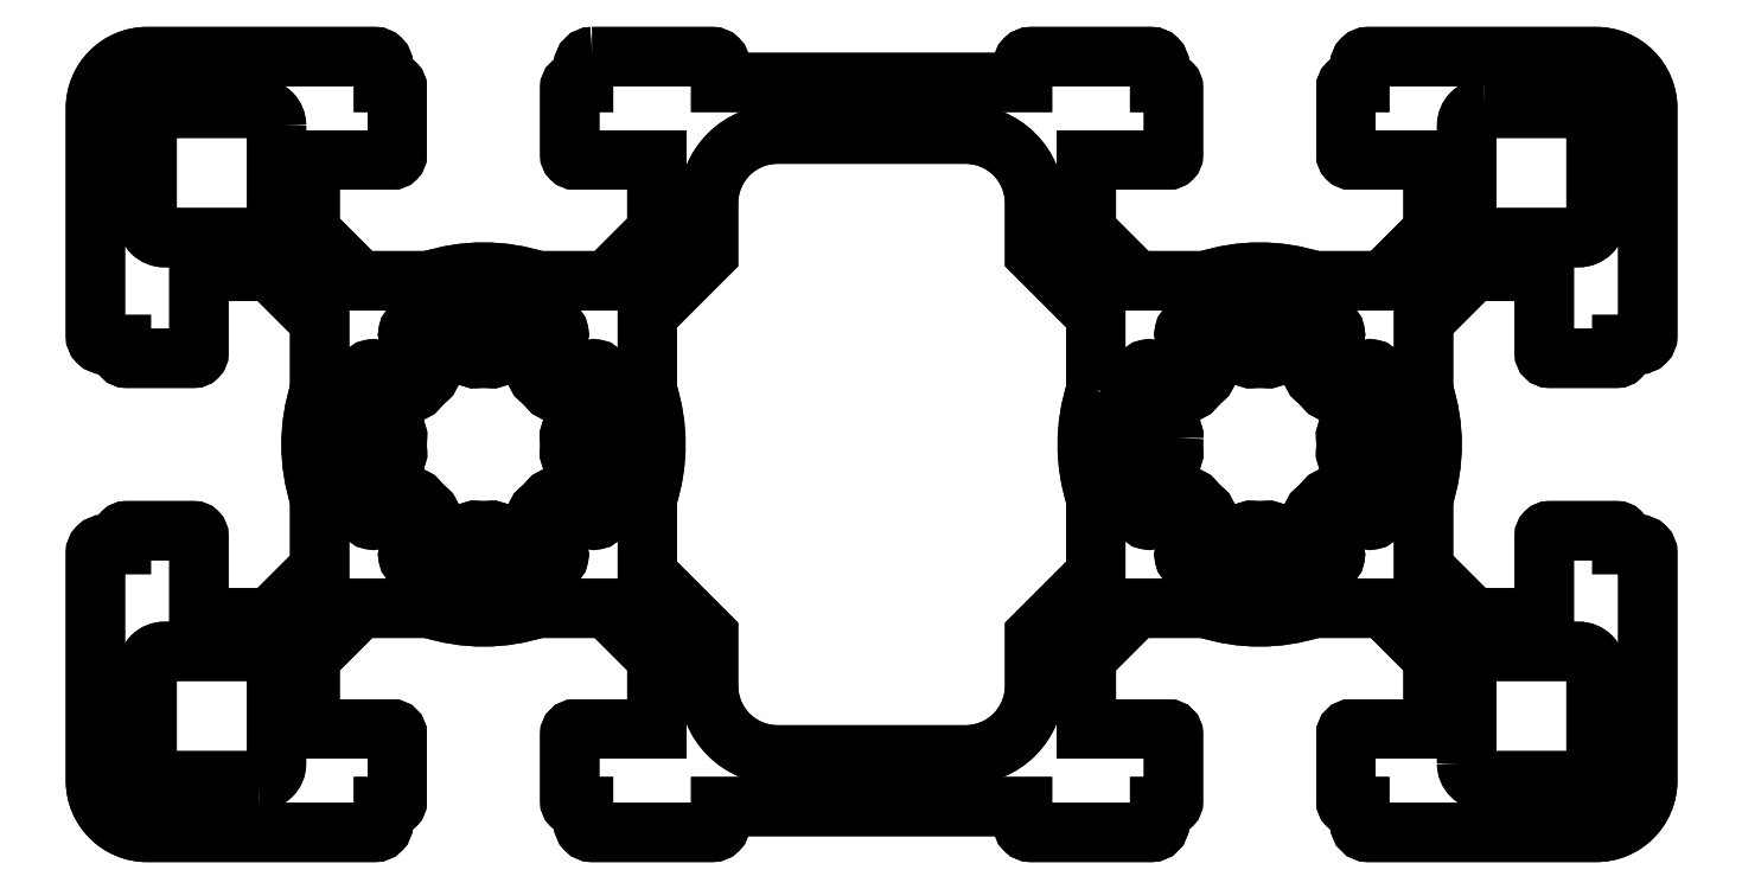
<metadata>
{"format":"dxf","ext":"dxf","renderer":"ezdxf+matplotlib","layout":"modelspace","background":"white","min_lineweight":24,"dpi":150}
</metadata>
<code>
0
SECTION
2
ENTITIES
0
LWPOLYLINE
8
0
90
152
70
1
43
0
10
6.3
20
22.5
42
0.4142
10
5.8
20
22
10
5.8
20
21
10
5.3
20
21
42
0.4142
10
5
20
20.7
10
5
20
16.8
42
0.4142
10
5.3
20
16.5
10
10.05
20
16.5
10
10.05
20
12.39
10
7.157
20
9.5
10
3.123
20
9.5
42
0.1602
10
-3.123
20
9.5
10
-7.157
20
9.5
10
-10.05
20
12.39
10
-10.05
20
16.5
10
-5.3
20
16.5
42
0.4142
10
-5
20
16.8
10
-5
20
20.7
42
0.4142
10
-5.3
20
21
10
-5.8
20
21
10
-5.8
20
22
42
0.4142
10
-6.3
20
22.5
10
-19.5
20
22.5
42
0.4142
10
-22.5
20
19.5
10
-22.5
20
6.3
42
0.4142
10
-22
20
5.8
10
-21
20
5.8
10
-21
20
5.3
42
0.4142
10
-20.7
20
5
10
-16.8
20
5
42
0.4142
10
-16.5
20
5.3
10
-16.5
20
10.05
10
-12.39
20
10.05
10
-9.5
20
7.157
10
-9.5
20
3.123
42
0.1602
10
-9.5
20
-3.123
10
-9.5
20
-7.157
10
-12.39
20
-10.05
10
-16.5
20
-10.05
10
-16.5
20
-5.3
42
0.4142
10
-16.8
20
-5
10
-20.7
20
-5
42
0.4142
10
-21
20
-5.3
10
-21
20
-5.8
10
-22
20
-5.8
42
0.4142
10
-22.5
20
-6.3
10
-22.5
20
-19.5
42
0.4142
10
-19.5
20
-22.5
10
-6.3
20
-22.5
42
0.4142
10
-5.8
20
-22
10
-5.8
20
-21
10
-5.3
20
-21
42
0.4142
10
-5
20
-20.7
10
-5
20
-16.8
42
0.4142
10
-5.3
20
-16.5
10
-10.05
20
-16.5
10
-10.05
20
-12.39
10
-7.157
20
-9.5
10
-3.123
20
-9.5
42
0.1602
10
3.123
20
-9.5
10
7.157
20
-9.5
10
10.05
20
-12.39
10
10.05
20
-16.5
10
5.3
20
-16.5
42
0.4142
10
5
20
-16.8
10
5
20
-20.7
42
0.4142
10
5.3
20
-21
10
5.8
20
-21
10
5.8
20
-22
42
0.4142
10
6.3
20
-22.5
10
13.25
20
-22.5
42
0.4142
10
13.75
20
-22
10
13.75
20
-21
10
31.25
20
-21
10
31.25
20
-22
42
0.4142
10
31.75
20
-22.5
10
38.7
20
-22.5
42
0.4142
10
39.2
20
-22
10
39.2
20
-21
10
39.7
20
-21
42
0.4142
10
40
20
-20.7
10
40
20
-16.8
42
0.4142
10
39.7
20
-16.5
10
34.95
20
-16.5
10
34.95
20
-12.39
10
37.84
20
-9.5
10
41.88
20
-9.5
42
0.1602
10
48.12
20
-9.5
10
52.16
20
-9.5
10
55.05
20
-12.39
10
55.05
20
-16.5
10
50.3
20
-16.5
42
0.4142
10
50
20
-16.8
10
50
20
-20.7
42
0.4142
10
50.3
20
-21
10
50.8
20
-21
10
50.8
20
-22
42
0.4142
10
51.3
20
-22.5
10
64.5
20
-22.5
42
0.4142
10
67.5
20
-19.5
10
67.5
20
-6.3
42
0.4142
10
67
20
-5.8
10
66
20
-5.8
10
66
20
-5.3
42
0.4142
10
65.7
20
-5
10
61.8
20
-5
42
0.4142
10
61.5
20
-5.3
10
61.5
20
-10.05
10
57.39
20
-10.05
10
54.5
20
-7.157
10
54.5
20
-3.123
42
0.1602
10
54.5
20
3.123
10
54.5
20
7.157
10
57.39
20
10.05
10
61.5
20
10.05
10
61.5
20
5.3
42
0.4142
10
61.8
20
5
10
65.7
20
5
42
0.4142
10
66
20
5.3
10
66
20
5.8
10
67
20
5.8
42
0.4142
10
67.5
20
6.3
10
67.5
20
19.5
42
0.4142
10
64.5
20
22.5
10
51.3
20
22.5
42
0.4142
10
50.8
20
22
10
50.8
20
21
10
50.3
20
21
42
0.4142
10
50
20
20.7
10
50
20
16.8
42
0.4142
10
50.3
20
16.5
10
55.05
20
16.5
10
55.05
20
12.39
10
52.16
20
9.5
10
48.12
20
9.5
42
0.1602
10
41.88
20
9.5
10
37.84
20
9.5
10
34.95
20
12.39
10
34.95
20
16.5
10
39.7
20
16.5
42
0.4142
10
40
20
16.8
10
40
20
20.7
42
0.4142
10
39.7
20
21
10
39.2
20
21
10
39.2
20
22
42
0.4142
10
38.7
20
22.5
10
31.75
20
22.5
42
0.4142
10
31.25
20
22
10
31.25
20
21
10
13.75
20
21
10
13.75
20
22
42
0.4142
10
13.25
20
22.5
0
LWPOLYLINE
8
0
90
20
70
1
43
0
10
35.5
20
3.122
42
0.1601
10
35.5
20
-3.123
10
35.5
20
-7.507
10
31.95
20
-11.06
10
31.95
20
-14
42
-0.4142
10
27.95
20
-18
10
17.05
20
-18
42
-0.4142
10
13.05
20
-14
10
13.05
20
-11.06
10
9.5
20
-7.507
10
9.5
20
-3.123
42
0.1601
10
9.5
20
3.122
10
9.5
20
7.507
10
13.05
20
11.06
10
13.05
20
14
42
-0.4142
10
17.05
20
18
10
27.95
20
18
42
-0.4142
10
31.95
20
14
10
31.95
20
11.06
10
35.5
20
7.507
0
LWPOLYLINE
8
0
90
64
70
1
43
0
10
7.768
20
1.911
42
0.07587
10
6.845
20
4.142
42
0.4339
10
6.13
20
4.292
10
4.487
20
3.142
42
-0.3878
10
3.818
20
3.228
42
0.04177
10
3.228
20
3.818
42
-0.3878
10
3.142
20
4.487
10
4.292
20
6.13
42
0.4339
10
4.142
20
6.845
42
0.07587
10
1.911
20
7.768
42
0.4339
10
1.299
20
7.37
10
0.9511
20
5.394
42
-0.3878
10
0.417
20
4.983
42
0.04177
10
-0.417
20
4.983
42
-0.3878
10
-0.9511
20
5.394
10
-1.299
20
7.37
42
0.4339
10
-1.911
20
7.768
42
0.07587
10
-4.142
20
6.845
42
0.4339
10
-4.292
20
6.13
10
-3.142
20
4.487
42
-0.3878
10
-3.228
20
3.818
42
0.04177
10
-3.818
20
3.228
42
-0.3878
10
-4.487
20
3.142
10
-6.13
20
4.292
42
0.4339
10
-6.845
20
4.142
42
0.07587
10
-7.768
20
1.911
42
0.4339
10
-7.37
20
1.299
10
-5.394
20
0.9511
42
-0.3878
10
-4.983
20
0.417
42
0.04177
10
-4.983
20
-0.417
42
-0.3878
10
-5.394
20
-0.9511
10
-7.37
20
-1.299
42
0.4339
10
-7.768
20
-1.911
42
0.07587
10
-6.845
20
-4.142
42
0.4339
10
-6.13
20
-4.292
10
-4.487
20
-3.142
42
-0.3878
10
-3.818
20
-3.228
42
0.04177
10
-3.228
20
-3.818
42
-0.3878
10
-3.142
20
-4.487
10
-4.292
20
-6.13
42
0.4339
10
-4.142
20
-6.845
42
0.07587
10
-1.911
20
-7.768
42
0.4339
10
-1.299
20
-7.37
10
-0.9511
20
-5.394
42
-0.3878
10
-0.417
20
-4.983
42
0.04177
10
0.417
20
-4.983
42
-0.3878
10
0.9511
20
-5.394
10
1.299
20
-7.37
42
0.4339
10
1.911
20
-7.768
42
0.07587
10
4.142
20
-6.845
42
0.4339
10
4.292
20
-6.13
10
3.142
20
-4.487
42
-0.3878
10
3.228
20
-3.818
42
0.04177
10
3.818
20
-3.228
42
-0.3878
10
4.487
20
-3.142
10
6.13
20
-4.292
42
0.4339
10
6.845
20
-4.142
42
0.07587
10
7.768
20
-1.911
42
0.4339
10
7.37
20
-1.299
10
5.394
20
-0.9511
42
-0.3878
10
4.983
20
-0.417
42
0.04177
10
4.983
20
0.417
42
-0.3878
10
5.394
20
0.9511
10
7.37
20
1.299
42
0.4339
0
LWPOLYLINE
8
0
90
64
70
1
43
0
10
40.02
20
0.417
42
0.3878
10
39.61
20
0.9511
10
37.63
20
1.299
42
-0.4339
10
37.23
20
1.911
42
-0.07587
10
38.16
20
4.142
42
-0.4339
10
38.87
20
4.292
10
40.51
20
3.142
42
0.3878
10
41.18
20
3.228
42
-0.04177
10
41.77
20
3.818
42
0.3878
10
41.86
20
4.487
10
40.71
20
6.13
42
-0.4339
10
40.86
20
6.845
42
-0.07587
10
43.09
20
7.768
42
-0.4339
10
43.7
20
7.37
10
44.05
20
5.394
42
0.3878
10
44.58
20
4.983
42
-0.04177
10
45.42
20
4.983
42
0.3878
10
45.95
20
5.394
10
46.3
20
7.37
42
-0.4339
10
46.91
20
7.768
42
-0.07587
10
49.14
20
6.845
42
-0.4339
10
49.29
20
6.13
10
48.14
20
4.487
42
0.3878
10
48.23
20
3.818
42
-0.04177
10
48.82
20
3.228
42
0.3878
10
49.49
20
3.142
10
51.13
20
4.292
42
-0.4339
10
51.84
20
4.142
42
-0.07587
10
52.77
20
1.911
42
-0.4339
10
52.37
20
1.299
10
50.39
20
0.9511
42
0.3878
10
49.98
20
0.417
42
-0.04177
10
49.98
20
-0.417
42
0.3878
10
50.39
20
-0.9511
10
52.37
20
-1.299
42
-0.4339
10
52.77
20
-1.911
42
-0.07587
10
51.84
20
-4.142
42
-0.4339
10
51.13
20
-4.292
10
49.49
20
-3.142
42
0.3878
10
48.82
20
-3.228
42
-0.04177
10
48.23
20
-3.818
42
0.3878
10
48.14
20
-4.487
10
49.29
20
-6.13
42
-0.4339
10
49.14
20
-6.845
42
-0.07587
10
46.91
20
-7.768
42
-0.4339
10
46.3
20
-7.37
10
45.95
20
-5.394
42
0.3878
10
45.42
20
-4.983
42
-0.04177
10
44.58
20
-4.983
42
0.3878
10
44.05
20
-5.394
10
43.7
20
-7.37
42
-0.4339
10
43.09
20
-7.768
42
-0.07587
10
40.86
20
-6.845
42
-0.4339
10
40.71
20
-6.13
10
41.86
20
-4.487
42
0.3878
10
41.77
20
-3.818
42
-0.04177
10
41.18
20
-3.228
42
0.3878
10
40.51
20
-3.142
10
38.87
20
-4.292
42
-0.4339
10
38.16
20
-4.142
42
-0.07587
10
37.23
20
-1.911
42
-0.4339
10
37.63
20
-1.299
10
39.61
20
-0.9511
42
0.3878
10
40.02
20
-0.417
42
-0.04177
0
LWPOLYLINE
8
0
90
8
70
1
43
0
10
-12
20
18.5
42
0.4142
10
-13
20
19.5
10
-18.5
20
19.5
42
0.4142
10
-19.5
20
18.5
10
-19.5
20
13
42
0.4142
10
-18.5
20
12
10
-13
20
12
42
0.4142
10
-12
20
13
0
LWPOLYLINE
8
0
90
8
70
1
43
0
10
58
20
19.5
42
0.4142
10
57
20
18.5
10
57
20
13
42
0.4142
10
58
20
12
10
63.5
20
12
42
0.4142
10
64.5
20
13
10
64.5
20
18.5
42
0.4142
10
63.5
20
19.5
0
LWPOLYLINE
8
0
90
8
70
1
43
0
10
57
20
-18.5
42
0.4142
10
58
20
-19.5
10
63.5
20
-19.5
42
0.4142
10
64.5
20
-18.5
10
64.5
20
-13
42
0.4142
10
63.5
20
-12
10
58
20
-12
42
0.4142
10
57
20
-13
0
LWPOLYLINE
8
0
90
8
70
1
43
0
10
-13
20
-19.5
42
0.4142
10
-12
20
-18.5
10
-12
20
-13
42
0.4142
10
-13
20
-12
10
-18.5
20
-12
42
0.4142
10
-19.5
20
-13
10
-19.5
20
-18.5
42
0.4142
10
-18.5
20
-19.5
0
LWPOLYLINE
8
0
90
152
70
1
43
0
10
6.3
20
22.5
42
0.4142
10
5.8
20
22
10
5.8
20
21
10
5.3
20
21
42
0.4142
10
5
20
20.7
10
5
20
16.8
42
0.4142
10
5.3
20
16.5
10
10.05
20
16.5
10
10.05
20
12.39
10
7.157
20
9.5
10
3.123
20
9.5
42
0.1602
10
-3.123
20
9.5
10
-7.157
20
9.5
10
-10.05
20
12.39
10
-10.05
20
16.5
10
-5.3
20
16.5
42
0.4142
10
-5
20
16.8
10
-5
20
20.7
42
0.4142
10
-5.3
20
21
10
-5.8
20
21
10
-5.8
20
22
42
0.4142
10
-6.3
20
22.5
10
-19.5
20
22.5
42
0.4142
10
-22.5
20
19.5
10
-22.5
20
6.3
42
0.4142
10
-22
20
5.8
10
-21
20
5.8
10
-21
20
5.3
42
0.4142
10
-20.7
20
5
10
-16.8
20
5
42
0.4142
10
-16.5
20
5.3
10
-16.5
20
10.05
10
-12.39
20
10.05
10
-9.5
20
7.157
10
-9.5
20
3.123
42
0.1602
10
-9.5
20
-3.123
10
-9.5
20
-7.157
10
-12.39
20
-10.05
10
-16.5
20
-10.05
10
-16.5
20
-5.3
42
0.4142
10
-16.8
20
-5
10
-20.7
20
-5
42
0.4142
10
-21
20
-5.3
10
-21
20
-5.8
10
-22
20
-5.8
42
0.4142
10
-22.5
20
-6.3
10
-22.5
20
-19.5
42
0.4142
10
-19.5
20
-22.5
10
-6.3
20
-22.5
42
0.4142
10
-5.8
20
-22
10
-5.8
20
-21
10
-5.3
20
-21
42
0.4142
10
-5
20
-20.7
10
-5
20
-16.8
42
0.4142
10
-5.3
20
-16.5
10
-10.05
20
-16.5
10
-10.05
20
-12.39
10
-7.157
20
-9.5
10
-3.123
20
-9.5
42
0.1602
10
3.123
20
-9.5
10
7.157
20
-9.5
10
10.05
20
-12.39
10
10.05
20
-16.5
10
5.3
20
-16.5
42
0.4142
10
5
20
-16.8
10
5
20
-20.7
42
0.4142
10
5.3
20
-21
10
5.8
20
-21
10
5.8
20
-22
42
0.4142
10
6.3
20
-22.5
10
13.25
20
-22.5
42
0.4142
10
13.75
20
-22
10
13.75
20
-21
10
31.25
20
-21
10
31.25
20
-22
42
0.4142
10
31.75
20
-22.5
10
38.7
20
-22.5
42
0.4142
10
39.2
20
-22
10
39.2
20
-21
10
39.7
20
-21
42
0.4142
10
40
20
-20.7
10
40
20
-16.8
42
0.4142
10
39.7
20
-16.5
10
34.95
20
-16.5
10
34.95
20
-12.39
10
37.84
20
-9.5
10
41.88
20
-9.5
42
0.1602
10
48.12
20
-9.5
10
52.16
20
-9.5
10
55.05
20
-12.39
10
55.05
20
-16.5
10
50.3
20
-16.5
42
0.4142
10
50
20
-16.8
10
50
20
-20.7
42
0.4142
10
50.3
20
-21
10
50.8
20
-21
10
50.8
20
-22
42
0.4142
10
51.3
20
-22.5
10
64.5
20
-22.5
42
0.4142
10
67.5
20
-19.5
10
67.5
20
-6.3
42
0.4142
10
67
20
-5.8
10
66
20
-5.8
10
66
20
-5.3
42
0.4142
10
65.7
20
-5
10
61.8
20
-5
42
0.4142
10
61.5
20
-5.3
10
61.5
20
-10.05
10
57.39
20
-10.05
10
54.5
20
-7.157
10
54.5
20
-3.123
42
0.1602
10
54.5
20
3.123
10
54.5
20
7.157
10
57.39
20
10.05
10
61.5
20
10.05
10
61.5
20
5.3
42
0.4142
10
61.8
20
5
10
65.7
20
5
42
0.4142
10
66
20
5.3
10
66
20
5.8
10
67
20
5.8
42
0.4142
10
67.5
20
6.3
10
67.5
20
19.5
42
0.4142
10
64.5
20
22.5
10
51.3
20
22.5
42
0.4142
10
50.8
20
22
10
50.8
20
21
10
50.3
20
21
42
0.4142
10
50
20
20.7
10
50
20
16.8
42
0.4142
10
50.3
20
16.5
10
55.05
20
16.5
10
55.05
20
12.39
10
52.16
20
9.5
10
48.12
20
9.5
42
0.1602
10
41.88
20
9.5
10
37.84
20
9.5
10
34.95
20
12.39
10
34.95
20
16.5
10
39.7
20
16.5
42
0.4142
10
40
20
16.8
10
40
20
20.7
42
0.4142
10
39.7
20
21
10
39.2
20
21
10
39.2
20
22
42
0.4142
10
38.7
20
22.5
10
31.75
20
22.5
42
0.4142
10
31.25
20
22
10
31.25
20
21
10
13.75
20
21
10
13.75
20
22
42
0.4142
10
13.25
20
22.5
0
LWPOLYLINE
8
0
90
20
70
1
43
0
10
35.5
20
3.122
42
0.1601
10
35.5
20
-3.123
10
35.5
20
-7.507
10
31.95
20
-11.06
10
31.95
20
-14
42
-0.4142
10
27.95
20
-18
10
17.05
20
-18
42
-0.4142
10
13.05
20
-14
10
13.05
20
-11.06
10
9.5
20
-7.507
10
9.5
20
-3.123
42
0.1601
10
9.5
20
3.122
10
9.5
20
7.507
10
13.05
20
11.06
10
13.05
20
14
42
-0.4142
10
17.05
20
18
10
27.95
20
18
42
-0.4142
10
31.95
20
14
10
31.95
20
11.06
10
35.5
20
7.507
0
LWPOLYLINE
8
0
90
64
70
1
43
0
10
7.768
20
1.911
42
0.07587
10
6.845
20
4.142
42
0.4339
10
6.13
20
4.292
10
4.487
20
3.142
42
-0.3878
10
3.818
20
3.228
42
0.04177
10
3.228
20
3.818
42
-0.3878
10
3.142
20
4.487
10
4.292
20
6.13
42
0.4339
10
4.142
20
6.845
42
0.07587
10
1.911
20
7.768
42
0.4339
10
1.299
20
7.37
10
0.9511
20
5.394
42
-0.3878
10
0.417
20
4.983
42
0.04177
10
-0.417
20
4.983
42
-0.3878
10
-0.9511
20
5.394
10
-1.299
20
7.37
42
0.4339
10
-1.911
20
7.768
42
0.07587
10
-4.142
20
6.845
42
0.4339
10
-4.292
20
6.13
10
-3.142
20
4.487
42
-0.3878
10
-3.228
20
3.818
42
0.04177
10
-3.818
20
3.228
42
-0.3878
10
-4.487
20
3.142
10
-6.13
20
4.292
42
0.4339
10
-6.845
20
4.142
42
0.07587
10
-7.768
20
1.911
42
0.4339
10
-7.37
20
1.299
10
-5.394
20
0.9511
42
-0.3878
10
-4.983
20
0.417
42
0.04177
10
-4.983
20
-0.417
42
-0.3878
10
-5.394
20
-0.9511
10
-7.37
20
-1.299
42
0.4339
10
-7.768
20
-1.911
42
0.07587
10
-6.845
20
-4.142
42
0.4339
10
-6.13
20
-4.292
10
-4.487
20
-3.142
42
-0.3878
10
-3.818
20
-3.228
42
0.04177
10
-3.228
20
-3.818
42
-0.3878
10
-3.142
20
-4.487
10
-4.292
20
-6.13
42
0.4339
10
-4.142
20
-6.845
42
0.07587
10
-1.911
20
-7.768
42
0.4339
10
-1.299
20
-7.37
10
-0.9511
20
-5.394
42
-0.3878
10
-0.417
20
-4.983
42
0.04177
10
0.417
20
-4.983
42
-0.3878
10
0.9511
20
-5.394
10
1.299
20
-7.37
42
0.4339
10
1.911
20
-7.768
42
0.07587
10
4.142
20
-6.845
42
0.4339
10
4.292
20
-6.13
10
3.142
20
-4.487
42
-0.3878
10
3.228
20
-3.818
42
0.04177
10
3.818
20
-3.228
42
-0.3878
10
4.487
20
-3.142
10
6.13
20
-4.292
42
0.4339
10
6.845
20
-4.142
42
0.07587
10
7.768
20
-1.911
42
0.4339
10
7.37
20
-1.299
10
5.394
20
-0.9511
42
-0.3878
10
4.983
20
-0.417
42
0.04177
10
4.983
20
0.417
42
-0.3878
10
5.394
20
0.9511
10
7.37
20
1.299
42
0.4339
0
LWPOLYLINE
8
0
90
64
70
1
43
0
10
40.02
20
0.417
42
0.3878
10
39.61
20
0.9511
10
37.63
20
1.299
42
-0.4339
10
37.23
20
1.911
42
-0.07587
10
38.16
20
4.142
42
-0.4339
10
38.87
20
4.292
10
40.51
20
3.142
42
0.3878
10
41.18
20
3.228
42
-0.04177
10
41.77
20
3.818
42
0.3878
10
41.86
20
4.487
10
40.71
20
6.13
42
-0.4339
10
40.86
20
6.845
42
-0.07587
10
43.09
20
7.768
42
-0.4339
10
43.7
20
7.37
10
44.05
20
5.394
42
0.3878
10
44.58
20
4.983
42
-0.04177
10
45.42
20
4.983
42
0.3878
10
45.95
20
5.394
10
46.3
20
7.37
42
-0.4339
10
46.91
20
7.768
42
-0.07587
10
49.14
20
6.845
42
-0.4339
10
49.29
20
6.13
10
48.14
20
4.487
42
0.3878
10
48.23
20
3.818
42
-0.04177
10
48.82
20
3.228
42
0.3878
10
49.49
20
3.142
10
51.13
20
4.292
42
-0.4339
10
51.84
20
4.142
42
-0.07587
10
52.77
20
1.911
42
-0.4339
10
52.37
20
1.299
10
50.39
20
0.9511
42
0.3878
10
49.98
20
0.417
42
-0.04177
10
49.98
20
-0.417
42
0.3878
10
50.39
20
-0.9511
10
52.37
20
-1.299
42
-0.4339
10
52.77
20
-1.911
42
-0.07587
10
51.84
20
-4.142
42
-0.4339
10
51.13
20
-4.292
10
49.49
20
-3.142
42
0.3878
10
48.82
20
-3.228
42
-0.04177
10
48.23
20
-3.818
42
0.3878
10
48.14
20
-4.487
10
49.29
20
-6.13
42
-0.4339
10
49.14
20
-6.845
42
-0.07587
10
46.91
20
-7.768
42
-0.4339
10
46.3
20
-7.37
10
45.95
20
-5.394
42
0.3878
10
45.42
20
-4.983
42
-0.04177
10
44.58
20
-4.983
42
0.3878
10
44.05
20
-5.394
10
43.7
20
-7.37
42
-0.4339
10
43.09
20
-7.768
42
-0.07587
10
40.86
20
-6.845
42
-0.4339
10
40.71
20
-6.13
10
41.86
20
-4.487
42
0.3878
10
41.77
20
-3.818
42
-0.04177
10
41.18
20
-3.228
42
0.3878
10
40.51
20
-3.142
10
38.87
20
-4.292
42
-0.4339
10
38.16
20
-4.142
42
-0.07587
10
37.23
20
-1.911
42
-0.4339
10
37.63
20
-1.299
10
39.61
20
-0.9511
42
0.3878
10
40.02
20
-0.417
42
-0.04177
0
LWPOLYLINE
8
0
90
8
70
1
43
0
10
-12
20
18.5
42
0.4142
10
-13
20
19.5
10
-18.5
20
19.5
42
0.4142
10
-19.5
20
18.5
10
-19.5
20
13
42
0.4142
10
-18.5
20
12
10
-13
20
12
42
0.4142
10
-12
20
13
0
LWPOLYLINE
8
0
90
8
70
1
43
0
10
58
20
19.5
42
0.4142
10
57
20
18.5
10
57
20
13
42
0.4142
10
58
20
12
10
63.5
20
12
42
0.4142
10
64.5
20
13
10
64.5
20
18.5
42
0.4142
10
63.5
20
19.5
0
LWPOLYLINE
8
0
90
8
70
1
43
0
10
57
20
-18.5
42
0.4142
10
58
20
-19.5
10
63.5
20
-19.5
42
0.4142
10
64.5
20
-18.5
10
64.5
20
-13
42
0.4142
10
63.5
20
-12
10
58
20
-12
42
0.4142
10
57
20
-13
0
LWPOLYLINE
8
0
90
8
70
1
43
0
10
-13
20
-19.5
42
0.4142
10
-12
20
-18.5
10
-12
20
-13
42
0.4142
10
-13
20
-12
10
-18.5
20
-12
42
0.4142
10
-19.5
20
-13
10
-19.5
20
-18.5
42
0.4142
10
-18.5
20
-19.5
0
ENDSEC
0
EOF

</code>
